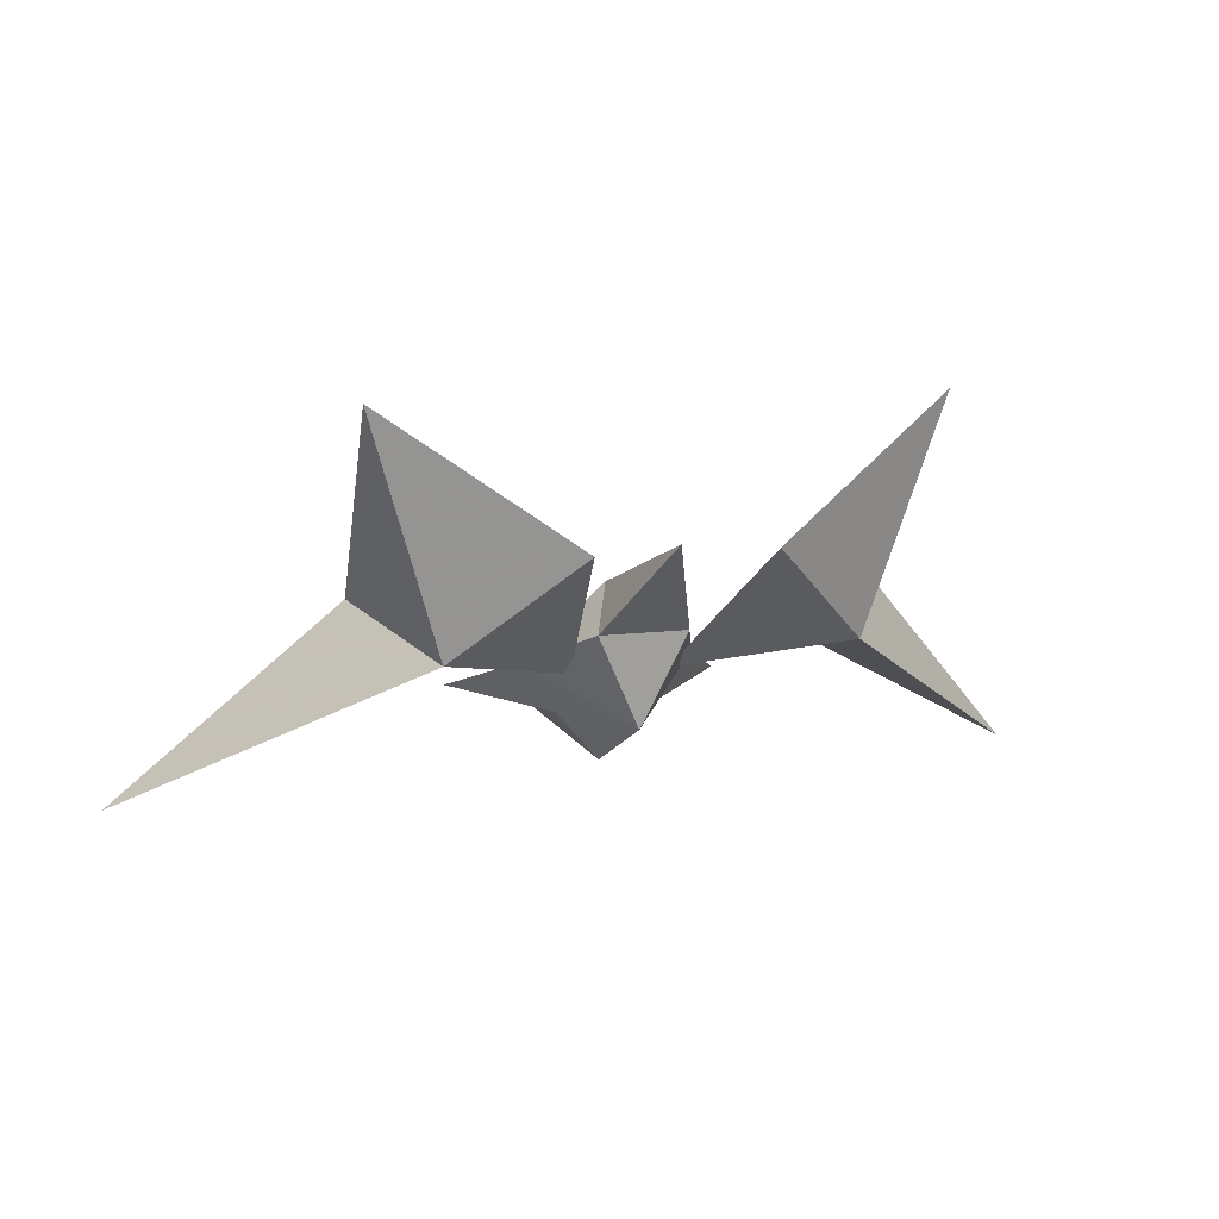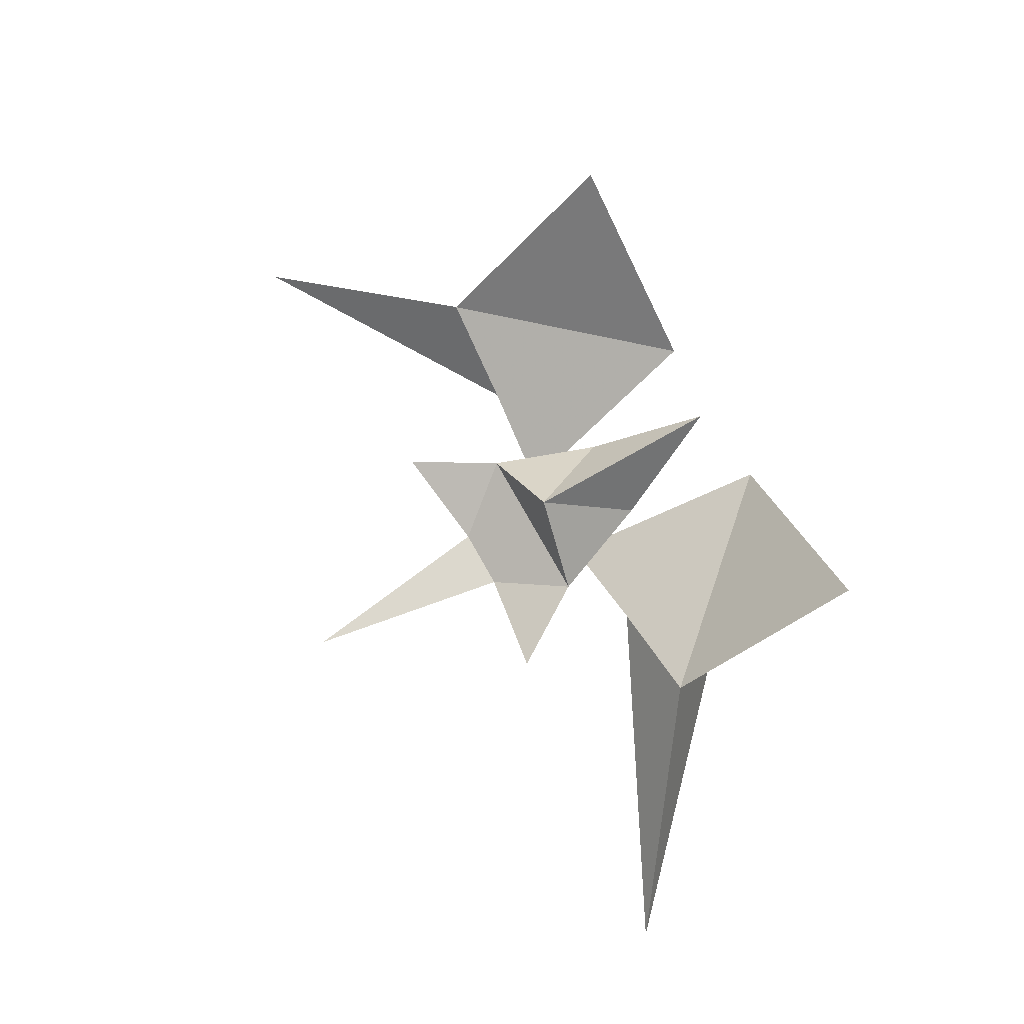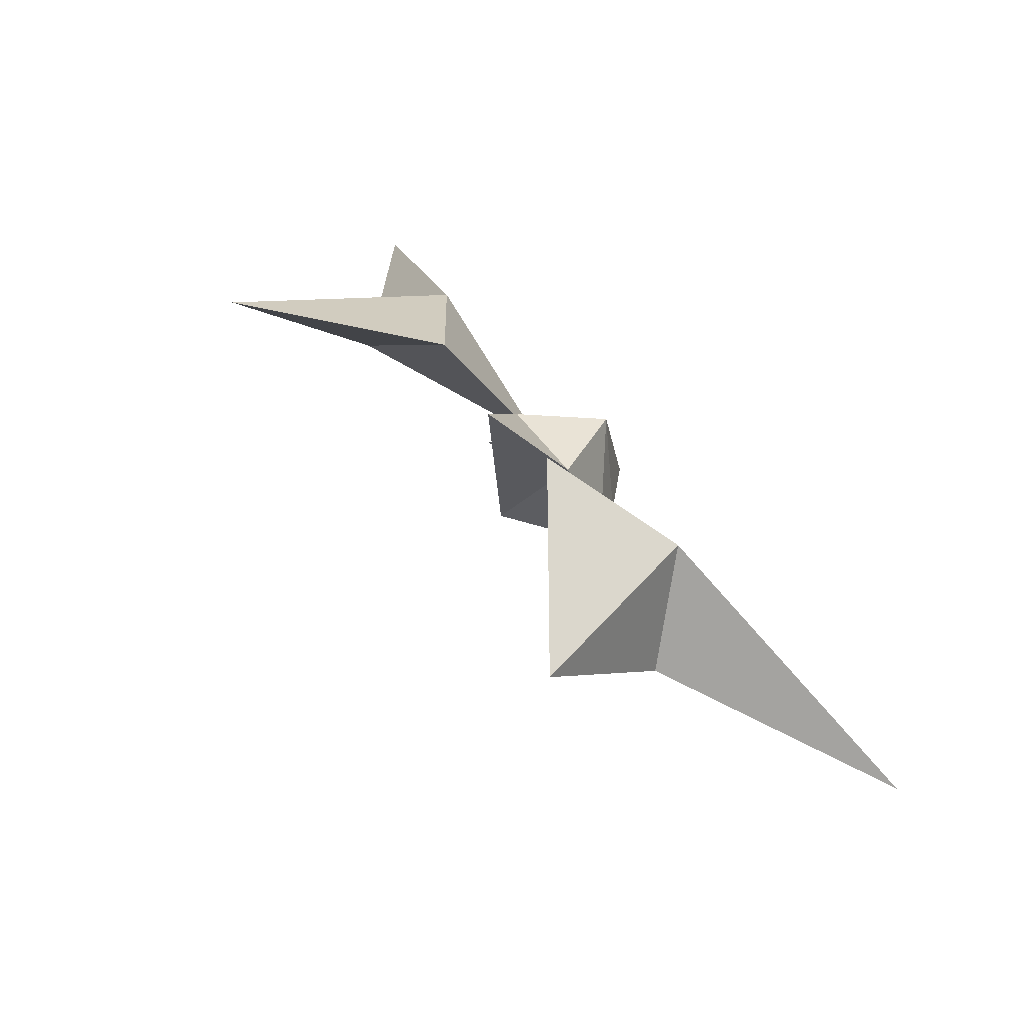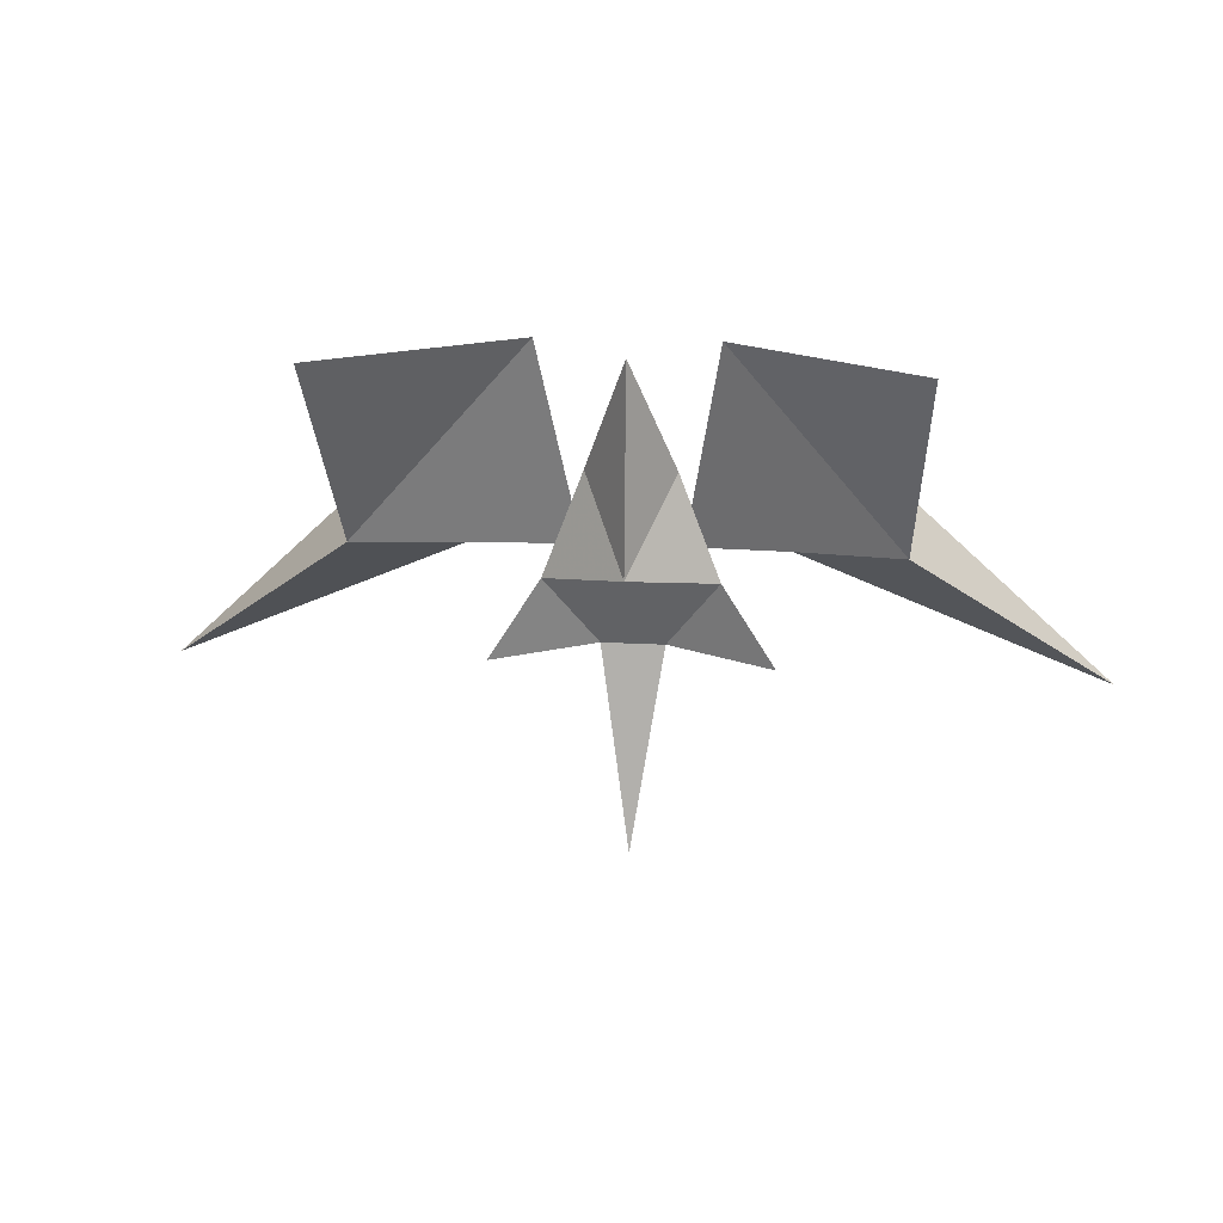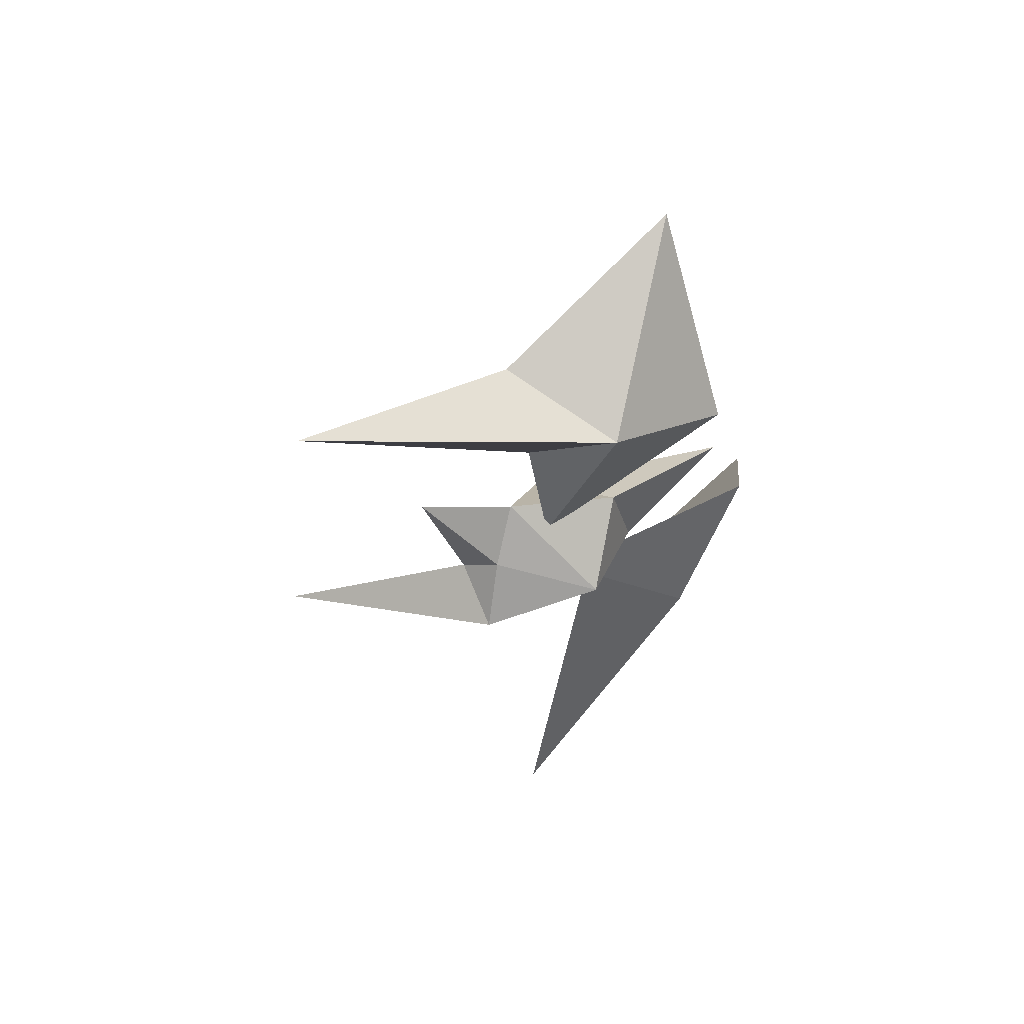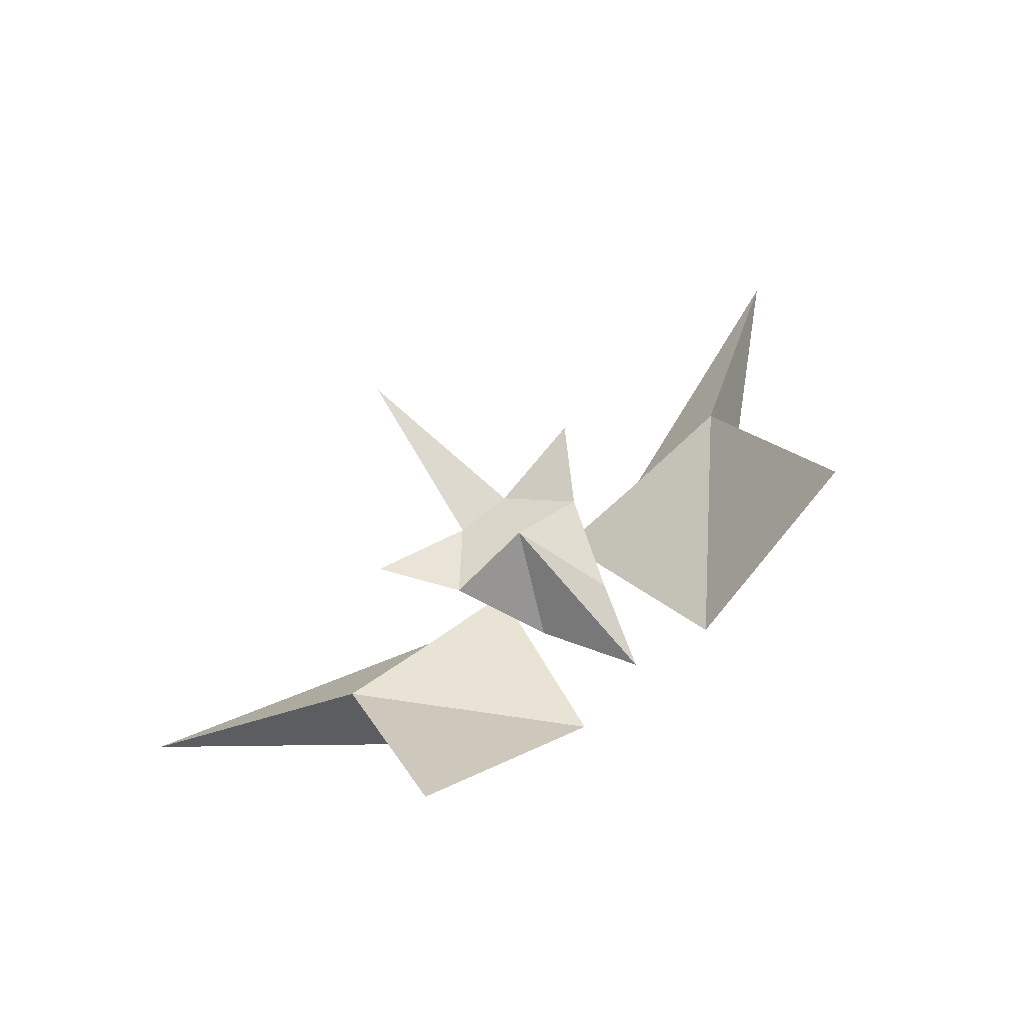
<metadata>
{"format":"obj","ext":"obj","renderer":"f3d","projection":"perspective","resolution":1024,"background":"white","views":[{"elev":-3.8,"azim":159.9,"up":"+Z"},{"elev":69.3,"azim":59.8,"up":"+Z"},{"elev":56.6,"azim":57.8,"up":"+Y"},{"elev":10.3,"azim":10.2,"up":"+Y"},{"elev":-31.5,"azim":102.8,"up":"+Z"},{"elev":67.3,"azim":140.7,"up":"+Z"}]}
</metadata>
<code>
g black
v 13.94 126.4 -7.766
v -2.35 116.5 -34.33
v -17.28 85.22 -26.27
v 12.62 84.73 -28.62
v -13.97 126.9 -5.576
v 2.308 161.2 15.63
v 0.8201 96.42 10.29
v -27.89 93.38 -9.814
v -45.66 66.93 -13.27
v 42.06 65.48 -20.16
v 25.93 92.49 -14.04
f 1 6 7
f 3 8 2
f 2 11 4
f 7 6 5
f 9 8 3
f 4 11 10
g black blueL
v 47.82 103.7 -7.57
v 29.12 165.9 10.88
v 62.23 135.9 -17.65
v 90.97 159.4 49.64
v 82.18 104 2.508
v 14.11 102.7 -17.75
v 29.12 165.9 10.88
v 62.23 135.9 -17.65
v 90.97 159.4 49.64
v 82.18 104 2.508
f 12 17 14
f 19 18 20
f 12 16 13
f 13 17 12
f 16 15 13
f 19 20 21
f 14 17 13
g black blueL orangeL
v 62.23 135.9 -17.65
v 47.82 103.7 -7.57
v 143 57 -57.79
v 82.18 104 2.508
f 23 24 25
f 24 23 22
f 22 25 24
g black blueR
v -62.87 138 -7.842
v -79.98 162.2 63.04
v -48.13 105.3 -0.04101
v -16.47 103.2 -15.35
v -24.75 166.8 15.09
v -80.46 106.7 15.27
v -62.87 138 -7.842
v -79.98 162.2 63.04
v -24.75 166.8 15.09
v -80.46 106.7 15.27
f 26 29 28
f 33 34 32
f 30 31 28
f 28 29 30
f 30 27 31
f 35 33 32
f 30 29 26
g black blueR orangeR
v -80.46 106.7 15.27
v -151.4 61.85 -34.68
v -48.13 105.3 -0.041
v -62.87 138 -7.842
f 36 37 38
f 39 38 37
f 37 36 39
g black cyan
v -12.2 71.83 -22.56
v -45.66 66.93 -13.27
v 42.06 65.48 -20.16
v 7.739 71.5 -24.13
v -13.97 126.9 -5.576
v -27.89 93.38 -9.814
v -2.35 116.5 -34.33
v 25.93 92.49 -14.04
v 13.94 126.4 -7.766
f 45 41 40
f 43 42 47
f 46 45 44
f 48 47 46
g black red
v -17.28 85.22 -26.27
v -12.2 71.83 -22.56
v -3.659 78.02 -42.9
v 7.739 71.5 -24.13
v 12.62 84.73 -28.62
v 0.8201 96.42 10.29
v 25.93 92.49 -14.04
v 13.94 126.4 -7.766
v -3.277 5.49 -22.78
v -27.89 93.38 -9.814
v -13.97 126.9 -5.576
f 49 51 50
f 51 57 50
f 50 57 52
f 52 51 53
f 55 54 58
f 54 55 56
f 52 57 51
f 59 58 54
g black blue
v -3.659 78.02 -42.9
v 12.62 84.73 -28.62
v 2.308 161.2 15.63
v -13.97 126.9 -5.576
v -12.2 71.83 -22.56
v -27.89 93.38 -9.814
v 25.93 92.49 -14.04
v 7.739 71.5 -24.13
v -45.66 66.93 -13.27
v 42.06 65.48 -20.16
v -17.28 85.22 -26.27
v -2.35 116.5 -34.33
v 13.94 126.4 -7.766
f 61 60 71
f 63 62 72
f 66 65 64
f 64 67 66
f 70 64 68
f 61 69 67
f 71 60 70
f 72 71 63

</code>
